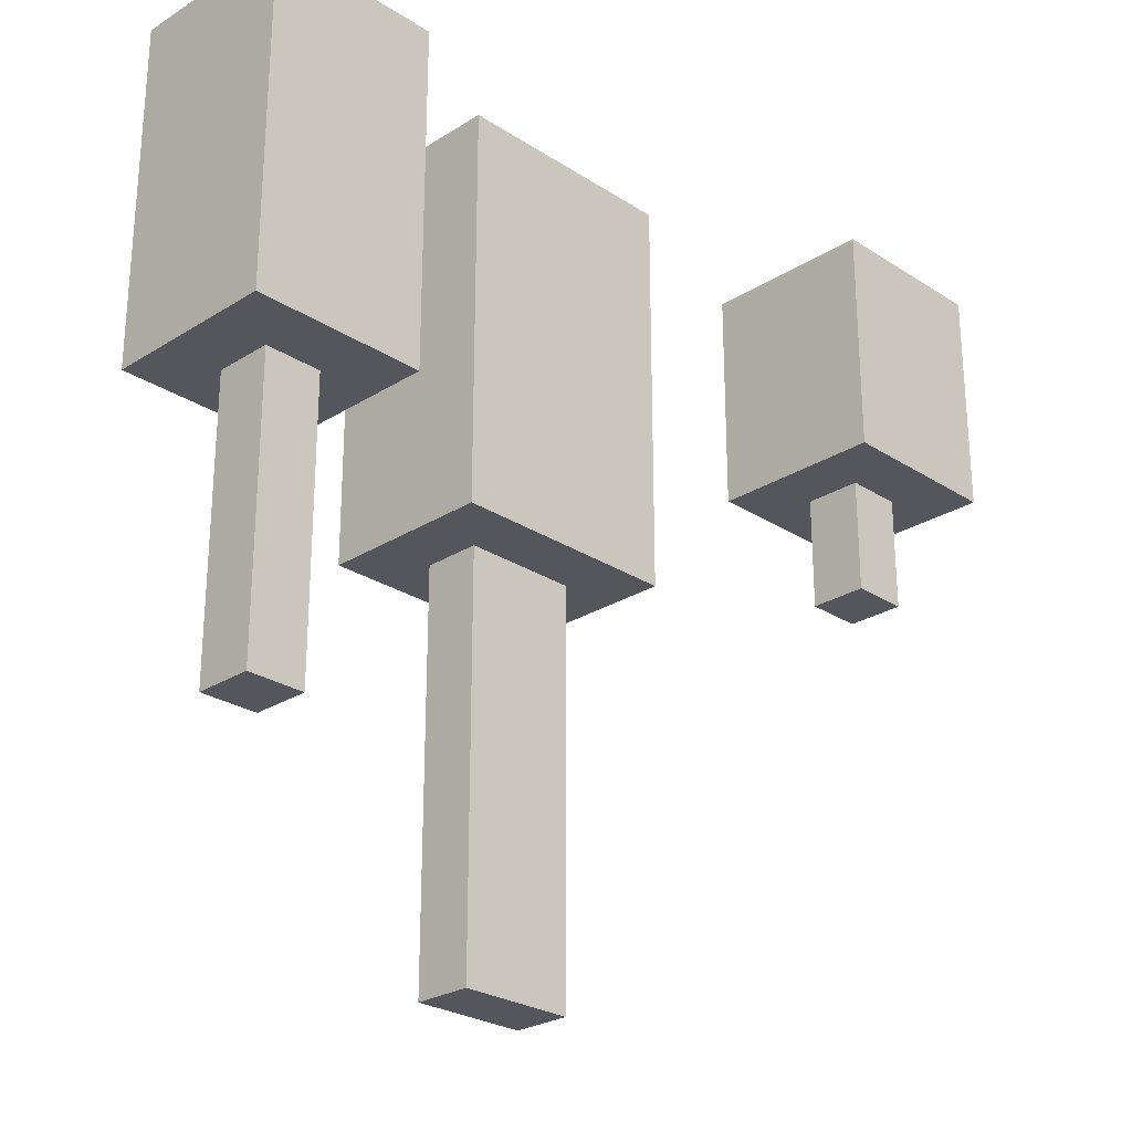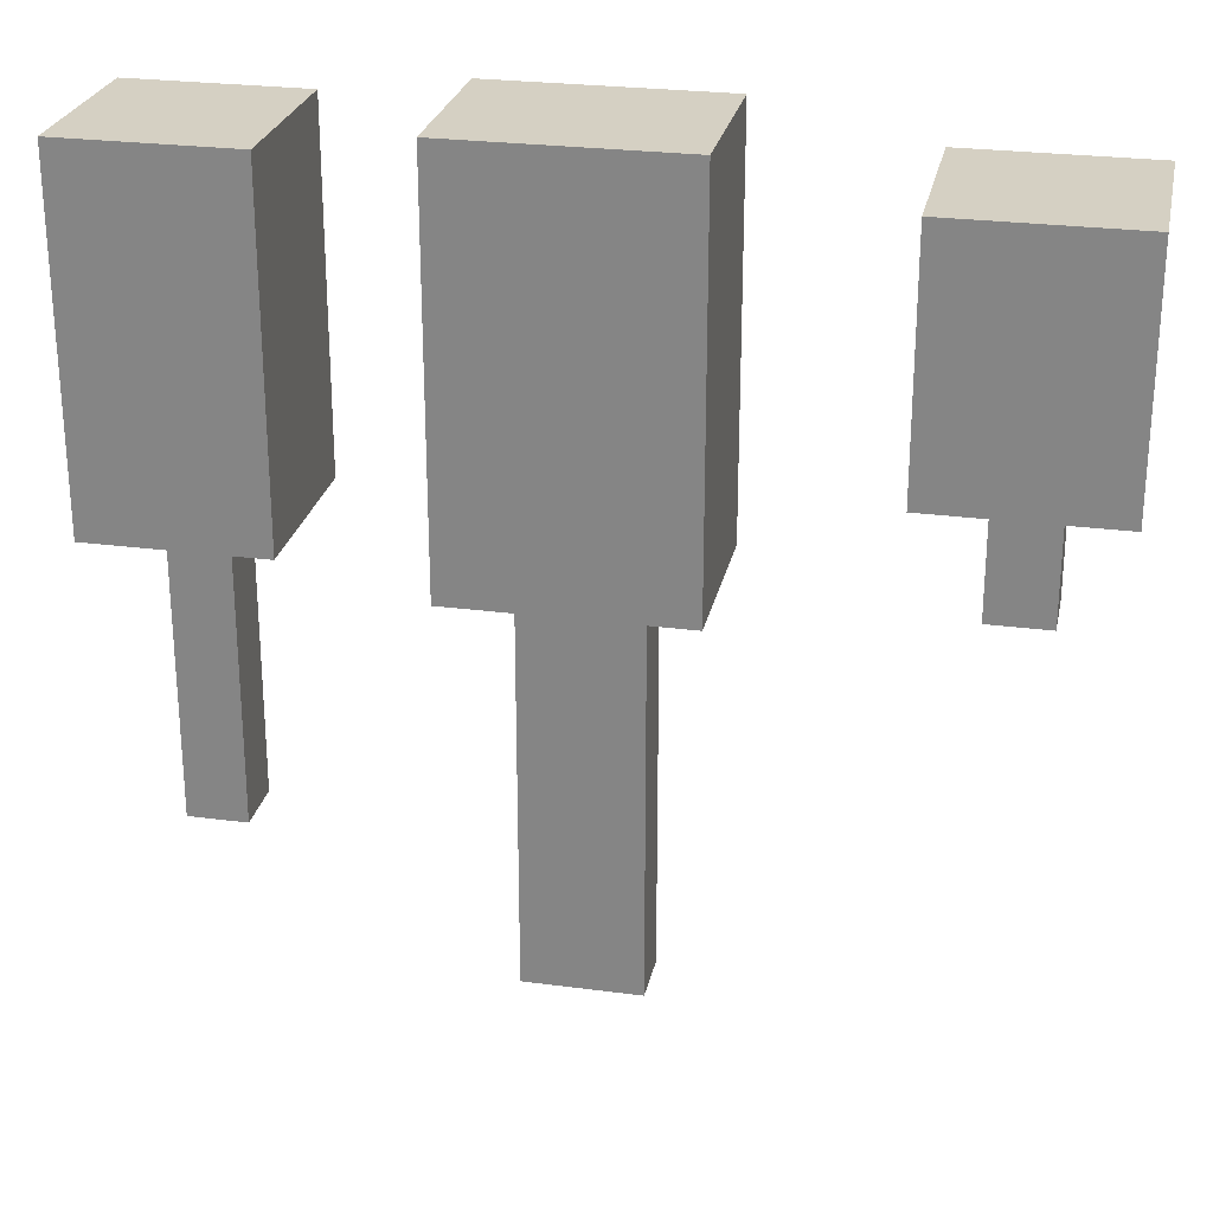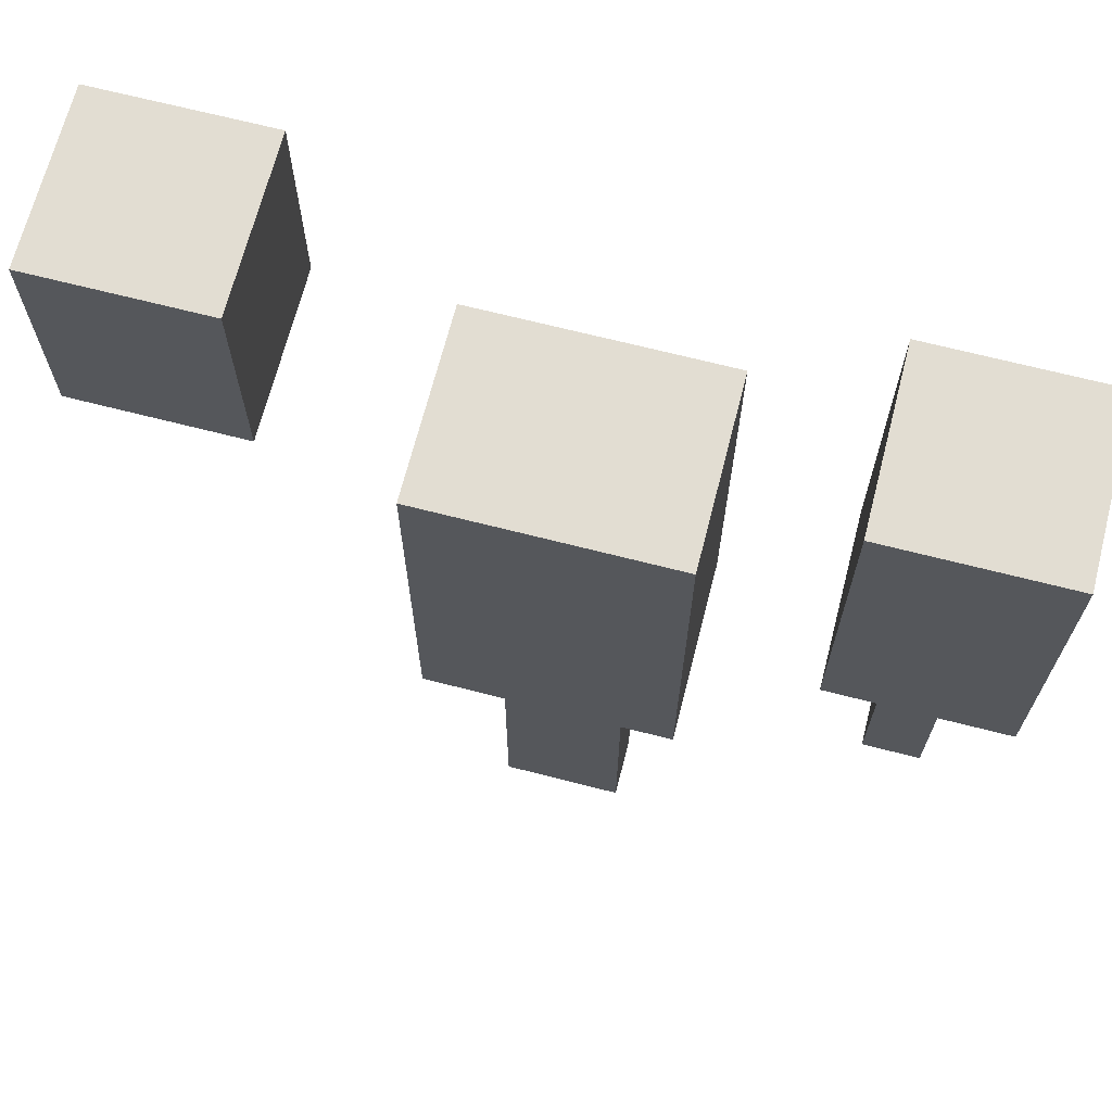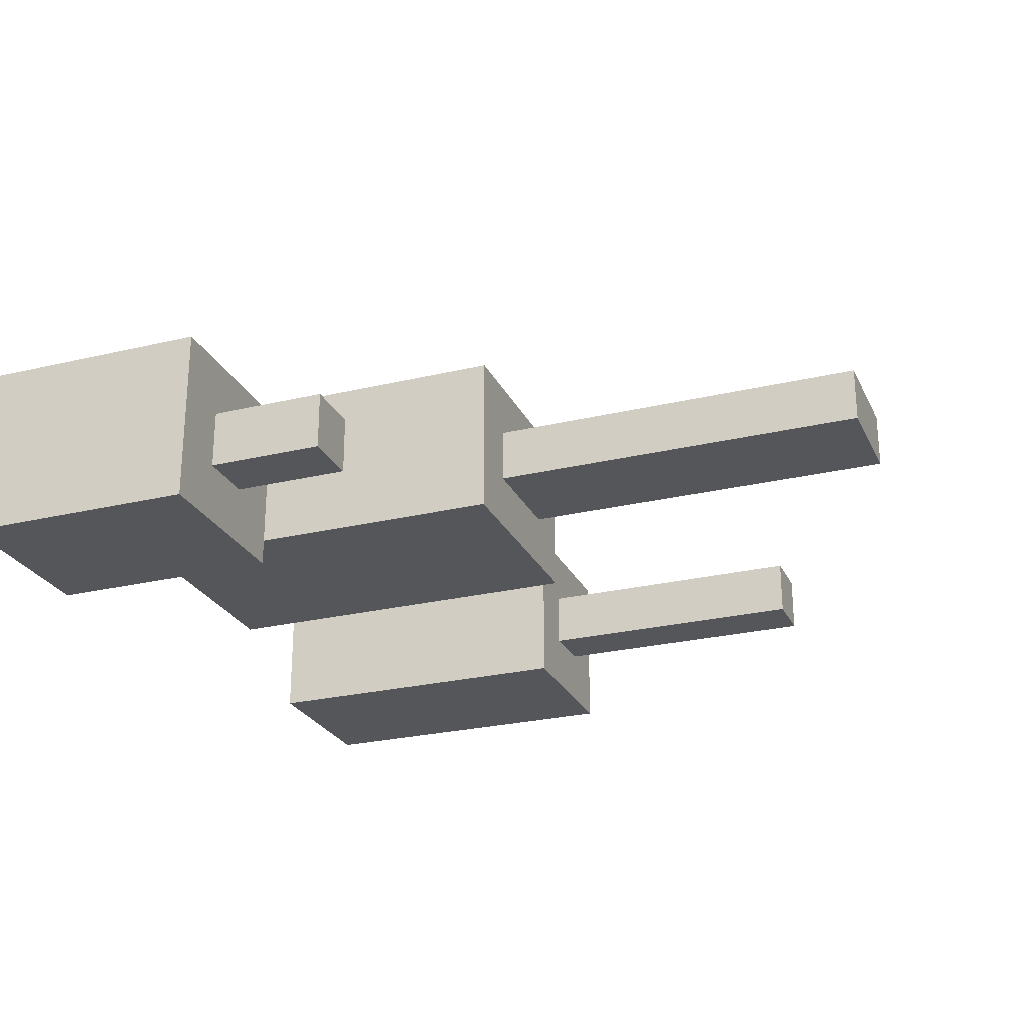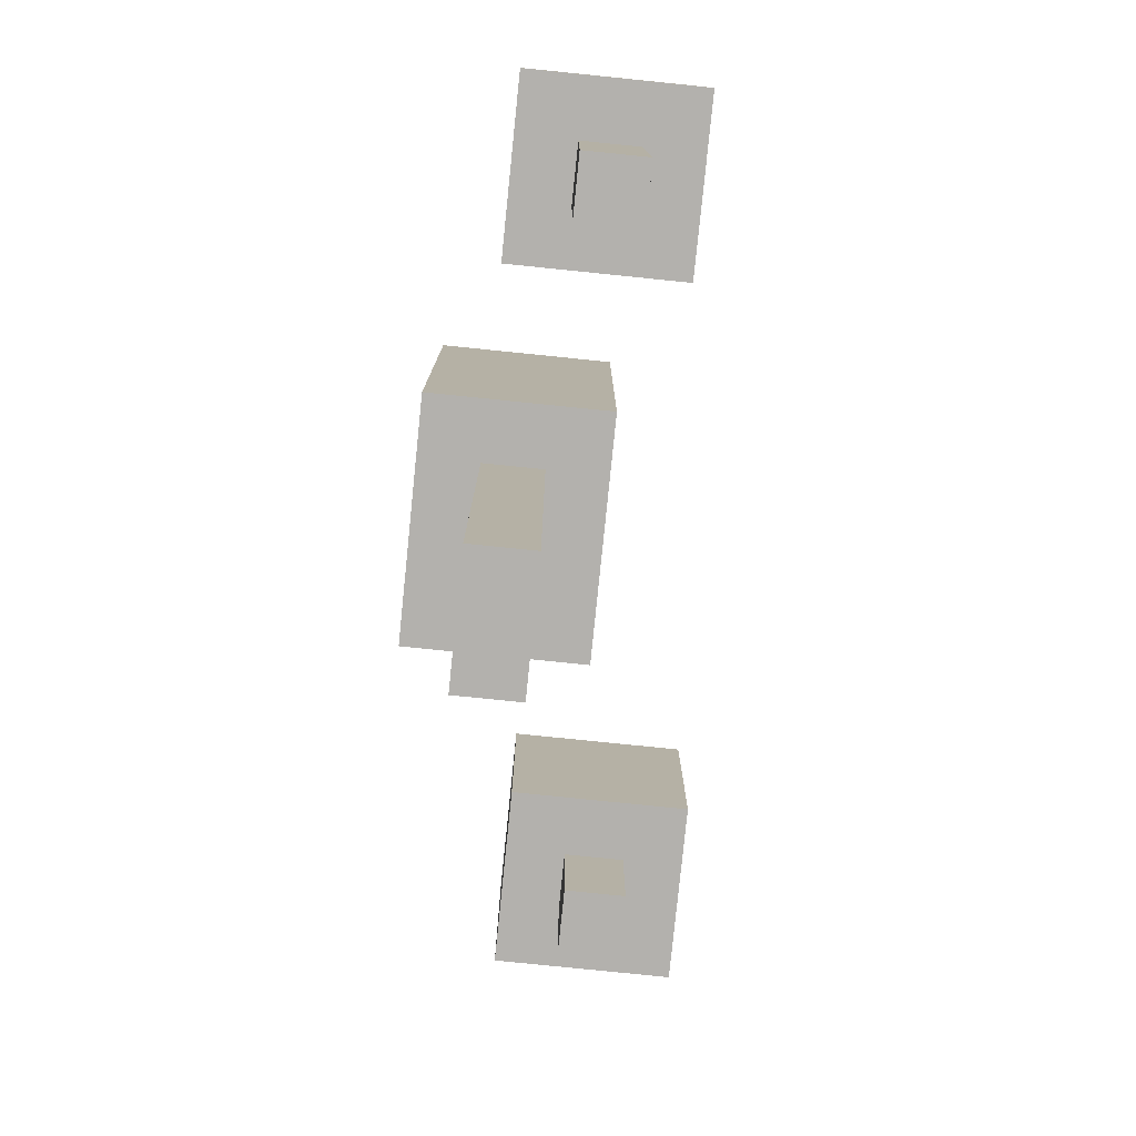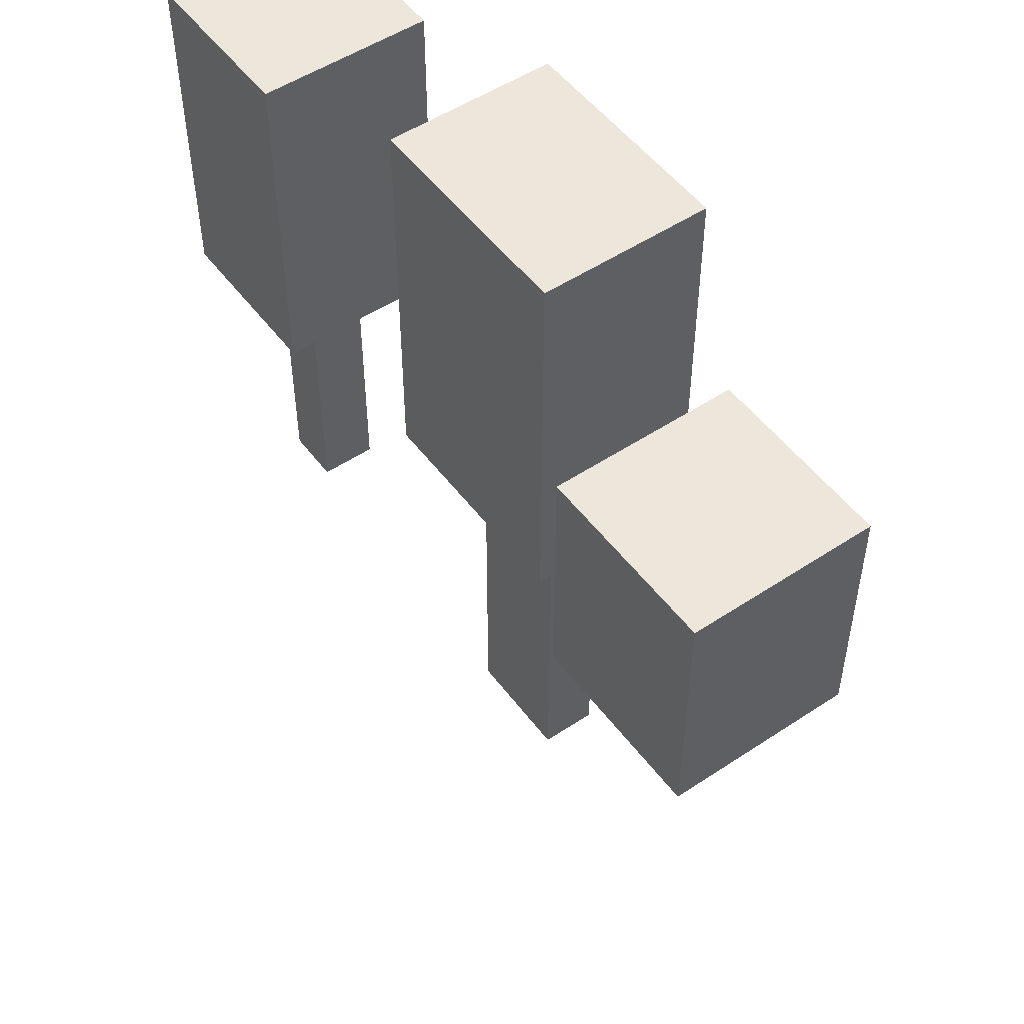
<metadata>
{"format":"obj","ext":"obj","renderer":"f3d","projection":"perspective","resolution":1024,"background":"white","views":[{"elev":-26.3,"azim":-45.4,"up":"+Z"},{"elev":26.0,"azim":11.8,"up":"+Z"},{"elev":68.3,"azim":-165.6,"up":"+Z"},{"elev":-25.5,"azim":111.0,"up":"+Y"},{"elev":-79.3,"azim":-95.8,"up":"+Z"},{"elev":51.6,"azim":54.2,"up":"+Z"}]}
</metadata>
<code>
o Bottle
v -0.7 0.1 0
v -0.7 -0.2 0
v -0.7 0.1 -0.2
v -0.7 0 -0.2
v -0.7 0.1 -0.5
v -0.7 0 -0.5
v -0.7 0.1 -0.6
v -0.7 -0.2 -0.6
v -0.6 0 -0.6
v -0.6 -0.1 -0.6
v -0.6 0 -0.8
v -0.6 -0.1 -0.8
v -0.6 0 -0.9
v -0.6 -0.1 -0.9
v -0.6 0 -1
v -0.6 -0.1 -1
v -0.6 0 -1.1
v -0.6 -0.1 -1.1
v -0.5 0 -0.1
v -0.5 -0.1 -0.1
v -0.5 0 -0.2
v -0.5 -0.1 -0.2
v -0.2 0.2 0
v -0.2 -0.1 0
v -0.2 0.2 -0.1
v -0.2 0.1 -0.1
v -0.2 0.2 -0.2
v -0.2 0.1 -0.2
v -0.2 0.2 -0.5
v -0.2 0.1 -0.5
v -0.2 0.2 -0.6
v -0.2 0.1 -0.6
v -0.2 0.2 -0.7
v -0.2 -0.1 -0.7
v -0.1 0.1 -0.7
v -0.1 0 -0.7
v -0.1 0.1 -0.9
v -0.1 0 -0.9
v -0.1 0.1 -1
v -0.1 0 -1
v -0.1 0.1 -1.2
v -0.1 0 -1.2
v -0.1 0.1 -1.3
v -0.1 0 -1.3
v -0.1 0.1 -1.4
v -0.1 0 -1.4
v 0.5 0 0
v 0.5 -0.3 0
v 0.5 0 -0.1
v 0.5 -0.1 -0.1
v 0.5 0 -0.2
v 0.5 -0.1 -0.2
v 0.5 0 -0.3
v 0.5 -0.1 -0.3
v 0.5 0 -0.4
v 0.5 -0.3 -0.4
v 0.6 -0.1 -0.4
v 0.6 -0.2 -0.4
v 0.6 -0.1 -0.5
v 0.6 -0.2 -0.5
v 0.6 -0.1 -0.6
v 0.6 -0.2 -0.6
v -0.6 0 -0.1
v -0.6 -0.1 -0.1
v -0.6 0 -0.2
v -0.6 -0.1 -0.2
v -0.5 0 -0.6
v -0.5 -0.1 -0.6
v -0.5 0 -0.8
v -0.5 -0.1 -0.8
v -0.5 0 -0.9
v -0.5 -0.1 -0.9
v -0.5 0 -1
v -0.5 -0.1 -1
v -0.5 0 -1.1
v -0.5 -0.1 -1.1
v -0.4 0.1 0
v -0.4 -0.2 0
v -0.4 0.1 -0.2
v -0.4 0 -0.2
v -0.4 0.1 -0.5
v -0.4 0 -0.5
v -0.4 0.1 -0.6
v -0.4 -0.2 -0.6
v 0.1 0.1 -0.7
v 0.1 0 -0.7
v 0.1 0.1 -0.9
v 0.1 0 -0.9
v 0.1 0.1 -1
v 0.1 0 -1
v 0.1 0.1 -1.2
v 0.1 0 -1.2
v 0.1 0.1 -1.3
v 0.1 0 -1.3
v 0.1 0.1 -1.4
v 0.1 0 -1.4
v 0.2 0.2 0
v 0.2 -0.1 0
v 0.2 0.2 -0.1
v 0.2 0.1 -0.1
v 0.2 0.2 -0.2
v 0.2 0.1 -0.2
v 0.2 0.2 -0.5
v 0.2 0.1 -0.5
v 0.2 0.2 -0.6
v 0.2 0.1 -0.6
v 0.2 0.2 -0.7
v 0.2 -0.1 -0.7
v 0.7 -0.1 -0.4
v 0.7 -0.2 -0.4
v 0.7 -0.1 -0.5
v 0.7 -0.2 -0.5
v 0.7 -0.1 -0.6
v 0.7 -0.2 -0.6
v 0.8 0 0
v 0.8 -0.3 0
v 0.8 0 -0.1
v 0.8 -0.1 -0.1
v 0.8 0 -0.2
v 0.8 -0.1 -0.2
v 0.8 0 -0.3
v 0.8 -0.1 -0.3
v 0.8 0 -0.4
v 0.8 -0.3 -0.4
v -0.2 0.2 0
v -0.2 0.2 -0.1
v -0.2 0.2 -0.2
v -0.2 0.2 -0.5
v -0.2 0.2 -0.6
v -0.2 0.2 -0.7
v -0.1 0.2 -0.1
v -0.1 0.2 -0.2
v -0.1 0.2 -0.3
v -0.1 0.2 -0.5
v -0.1 0.2 -0.6
v 0.1 0.2 -0.1
v 0.1 0.2 -0.2
v 0.1 0.2 -0.3
v 0.1 0.2 -0.5
v 0.1 0.2 -0.6
v 0.2 0.2 0
v 0.2 0.2 -0.1
v 0.2 0.2 -0.2
v 0.2 0.2 -0.5
v 0.2 0.2 -0.6
v 0.2 0.2 -0.7
v -0.7 0.1 0
v -0.7 0.1 -0.2
v -0.7 0.1 -0.5
v -0.7 0.1 -0.6
v -0.6 0.1 -0.2
v -0.6 0.1 -0.5
v -0.5 0.1 -0.2
v -0.5 0.1 -0.5
v -0.4 0.1 0
v -0.4 0.1 -0.2
v -0.4 0.1 -0.5
v -0.4 0.1 -0.6
v -0.1 0.1 -0.7
v -0.1 0.1 -0.9
v -0.1 0.1 -1
v -0.1 0.1 -1.2
v -0.1 0.1 -1.3
v -0.1 0.1 -1.4
v 0.1 0.1 -0.7
v 0.1 0.1 -0.9
v 0.1 0.1 -1
v 0.1 0.1 -1.2
v 0.1 0.1 -1.3
v 0.1 0.1 -1.4
v -0.6 0 -0.6
v -0.6 0 -0.8
v -0.6 0 -0.9
v -0.6 0 -1
v -0.6 0 -1.1
v -0.5 0 -0.6
v -0.5 0 -0.8
v -0.5 0 -0.9
v -0.5 0 -1
v -0.5 0 -1.1
v 0.5 0 0
v 0.5 0 -0.1
v 0.5 0 -0.2
v 0.5 0 -0.3
v 0.5 0 -0.4
v 0.6 0 -0.2
v 0.6 0 -0.3
v 0.7 0 -0.2
v 0.7 0 -0.3
v 0.8 0 0
v 0.8 0 -0.1
v 0.8 0 -0.2
v 0.8 0 -0.3
v 0.8 0 -0.4
v -0.6 -0.1 -0.1
v -0.6 -0.1 -0.2
v -0.5 -0.1 -0.1
v -0.5 -0.1 -0.2
v 0.6 -0.1 -0.4
v 0.6 -0.1 -0.5
v 0.6 -0.1 -0.6
v 0.7 -0.1 -0.4
v 0.7 -0.1 -0.5
v 0.7 -0.1 -0.6
v -0.6 0 -0.1
v -0.6 0 -0.2
v -0.5 0 -0.1
v -0.5 0 -0.2
v -0.1 0 -0.7
v -0.1 0 -0.9
v -0.1 0 -1
v -0.1 0 -1.2
v -0.1 0 -1.3
v -0.1 0 -1.4
v 0.1 0 -0.7
v 0.1 0 -0.9
v 0.1 0 -1
v 0.1 0 -1.2
v 0.1 0 -1.3
v 0.1 0 -1.4
v -0.6 -0.1 -0.6
v -0.6 -0.1 -0.8
v -0.6 -0.1 -0.9
v -0.6 -0.1 -1
v -0.6 -0.1 -1.1
v -0.5 -0.1 -0.6
v -0.5 -0.1 -0.8
v -0.5 -0.1 -0.9
v -0.5 -0.1 -1
v -0.5 -0.1 -1.1
v -0.2 -0.1 0
v -0.2 -0.1 -0.7
v 0.2 -0.1 0
v 0.2 -0.1 -0.7
v -0.7 -0.2 0
v -0.7 -0.2 -0.6
v -0.6 -0.2 -0.2
v -0.6 -0.2 -0.5
v -0.5 -0.2 -0.2
v -0.5 -0.2 -0.5
v -0.4 -0.2 0
v -0.4 -0.2 -0.6
v 0.6 -0.2 -0.4
v 0.6 -0.2 -0.5
v 0.6 -0.2 -0.6
v 0.7 -0.2 -0.4
v 0.7 -0.2 -0.5
v 0.7 -0.2 -0.6
v 0.5 -0.3 0
v 0.5 -0.3 -0.4
v 0.6 -0.3 -0.1
v 0.6 -0.3 -0.3
v 0.7 -0.3 -0.1
v 0.7 -0.3 -0.3
v 0.8 -0.3 0
v 0.8 -0.3 -0.4
v -0.2 0.2 0
v 0.2 0.2 0
v -0.7 0.1 0
v -0.4 0.1 0
v 0.5 0 0
v 0.8 0 0
v -0.2 -0.1 0
v 0.2 -0.1 0
v -0.7 -0.2 0
v -0.4 -0.2 0
v 0.5 -0.3 0
v 0.8 -0.3 0
v -0.6 0 -0.2
v -0.5 0 -0.2
v -0.6 -0.1 -0.2
v -0.5 -0.1 -0.2
v -0.6 0 -0.1
v -0.5 0 -0.1
v -0.6 -0.1 -0.1
v -0.5 -0.1 -0.1
v 0.5 0 -0.4
v 0.8 0 -0.4
v 0.6 -0.1 -0.4
v 0.7 -0.1 -0.4
v 0.6 -0.2 -0.4
v 0.7 -0.2 -0.4
v 0.5 -0.3 -0.4
v 0.8 -0.3 -0.4
v -0.7 0.1 -0.6
v -0.4 0.1 -0.6
v -0.6 0 -0.6
v -0.5 0 -0.6
v -0.6 -0.1 -0.6
v -0.5 -0.1 -0.6
v 0.6 -0.1 -0.6
v 0.7 -0.1 -0.6
v -0.7 -0.2 -0.6
v -0.4 -0.2 -0.6
v 0.6 -0.2 -0.6
v 0.7 -0.2 -0.6
v -0.2 0.2 -0.7
v 0.2 0.2 -0.7
v -0.1 0.1 -0.7
v 0.1 0.1 -0.7
v -0.1 0 -0.7
v 0.1 0 -0.7
v -0.2 -0.1 -0.7
v 0.2 -0.1 -0.7
v -0.6 0 -1.1
v -0.5 0 -1.1
v -0.6 -0.1 -1.1
v -0.5 -0.1 -1.1
v -0.1 0.1 -1.4
v 0.1 0.1 -1.4
v -0.1 0 -1.4
v 0.1 0 -1.4
f 3 2 1
f 4 2 3
f 5 4 3
f 6 2 4
f 6 4 5
f 7 6 5
f 8 2 6
f 8 6 7
f 11 10 9
f 12 10 11
f 13 12 11
f 14 12 13
f 15 14 13
f 16 14 15
f 17 16 15
f 18 16 17
f 21 20 19
f 22 20 21
f 25 24 23
f 26 24 25
f 27 26 25
f 28 24 26
f 28 26 27
f 29 28 27
f 30 24 28
f 30 28 29
f 31 30 29
f 32 24 30
f 32 30 31
f 33 32 31
f 34 24 32
f 34 32 33
f 37 36 35
f 38 36 37
f 39 38 37
f 40 38 39
f 41 40 39
f 42 40 41
f 43 42 41
f 44 42 43
f 45 44 43
f 46 44 45
f 49 48 47
f 50 48 49
f 51 50 49
f 52 48 50
f 52 50 51
f 53 52 51
f 54 48 52
f 54 52 53
f 55 54 53
f 56 48 54
f 56 54 55
f 59 58 57
f 60 58 59
f 61 60 59
f 62 60 61
f 63 64 65
f 65 64 66
f 67 68 69
f 69 68 70
f 69 70 71
f 71 70 72
f 71 72 73
f 73 72 74
f 73 74 75
f 75 74 76
f 77 78 79
f 79 78 80
f 79 80 81
f 80 78 82
f 81 80 82
f 81 82 83
f 82 78 84
f 83 82 84
f 85 86 87
f 87 86 88
f 87 88 89
f 89 88 90
f 89 90 91
f 91 90 92
f 91 92 93
f 93 92 94
f 93 94 95
f 95 94 96
f 97 98 99
f 99 98 100
f 99 100 101
f 100 98 102
f 101 100 102
f 101 102 103
f 102 98 104
f 103 102 104
f 103 104 105
f 104 98 106
f 105 104 106
f 105 106 107
f 106 98 108
f 107 106 108
f 109 110 111
f 111 110 112
f 111 112 113
f 113 112 114
f 115 116 117
f 117 116 118
f 117 118 119
f 118 116 120
f 119 118 120
f 119 120 121
f 120 116 122
f 121 120 122
f 121 122 123
f 122 116 124
f 123 122 124
f 131 126 125
f 131 127 126
f 132 128 127
f 132 127 131
f 133 128 132
f 134 129 128
f 134 128 133
f 135 130 129
f 135 129 134
f 136 133 132
f 136 131 125
f 136 132 131
f 137 133 136
f 138 134 133
f 138 133 137
f 139 135 134
f 139 134 138
f 140 130 135
f 140 135 139
f 141 136 125
f 142 137 136
f 142 136 141
f 143 139 138
f 143 137 142
f 143 138 137
f 144 140 139
f 144 139 143
f 145 130 140
f 145 140 144
f 146 130 145
f 151 148 147
f 151 149 148
f 152 150 149
f 152 149 151
f 153 151 147
f 153 152 151
f 154 150 152
f 154 152 153
f 155 153 147
f 156 154 153
f 156 153 155
f 157 150 154
f 157 154 156
f 158 150 157
f 165 160 159
f 166 161 160
f 166 160 165
f 167 162 161
f 167 161 166
f 168 163 162
f 168 162 167
f 169 164 163
f 169 163 168
f 170 164 169
f 176 172 171
f 177 173 172
f 177 172 176
f 178 174 173
f 178 173 177
f 179 175 174
f 179 174 178
f 180 175 179
f 186 183 182
f 186 184 183
f 187 185 184
f 187 184 186
f 188 186 182
f 188 187 186
f 189 185 187
f 189 187 188
f 190 182 181
f 191 188 182
f 191 182 190
f 192 189 188
f 192 188 191
f 193 185 189
f 193 189 192
f 194 185 193
f 197 196 195
f 198 196 197
f 202 200 199
f 203 201 200
f 203 200 202
f 204 201 203
f 205 206 207
f 207 206 208
f 209 210 215
f 210 211 216
f 215 210 216
f 211 212 217
f 216 211 217
f 212 213 218
f 217 212 218
f 213 214 219
f 218 213 219
f 219 214 220
f 221 222 226
f 222 223 227
f 226 222 227
f 223 224 228
f 227 223 228
f 224 225 229
f 228 224 229
f 229 225 230
f 231 232 233
f 233 232 234
f 235 236 237
f 237 236 238
f 235 237 239
f 237 238 239
f 238 236 240
f 239 238 240
f 235 239 241
f 239 240 241
f 240 236 242
f 241 240 242
f 243 244 246
f 244 245 247
f 246 244 247
f 247 245 248
f 249 250 251
f 251 250 252
f 249 251 253
f 251 252 253
f 252 250 254
f 253 252 254
f 249 253 255
f 253 254 255
f 254 250 256
f 255 254 256
f 263 258 257
f 264 258 263
f 265 260 259
f 266 260 265
f 267 262 261
f 268 262 267
f 271 270 269
f 272 270 271
f 273 274 275
f 275 274 276
f 277 278 279
f 279 278 280
f 277 279 281
f 280 278 282
f 277 281 283
f 281 282 283
f 282 278 284
f 283 282 284
f 285 286 287
f 287 286 288
f 285 287 289
f 288 286 290
f 285 289 293
f 289 290 293
f 290 286 294
f 293 290 294
f 291 292 295
f 295 292 296
f 297 298 299
f 299 298 300
f 297 299 301
f 300 298 302
f 297 301 303
f 301 302 303
f 302 298 304
f 303 302 304
f 305 306 307
f 307 306 308
f 309 310 311
f 311 310 312

</code>
